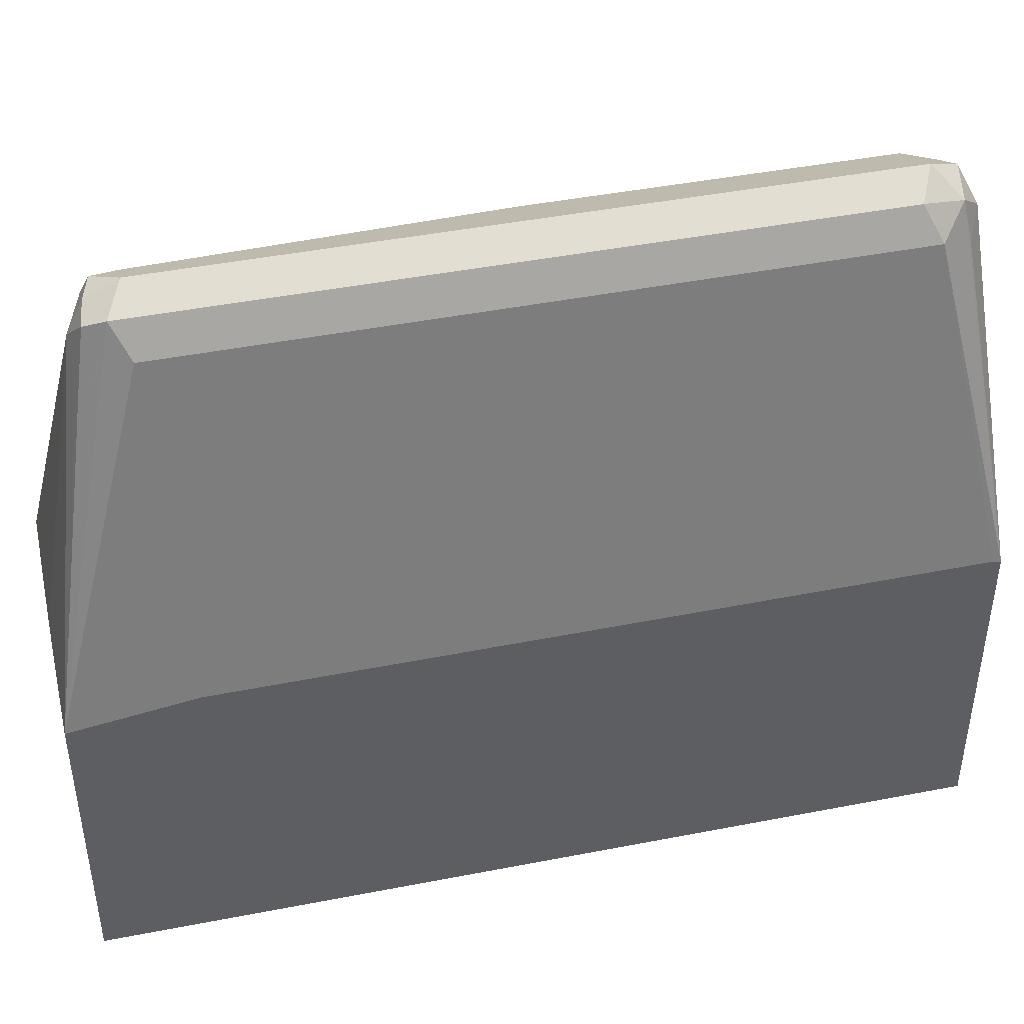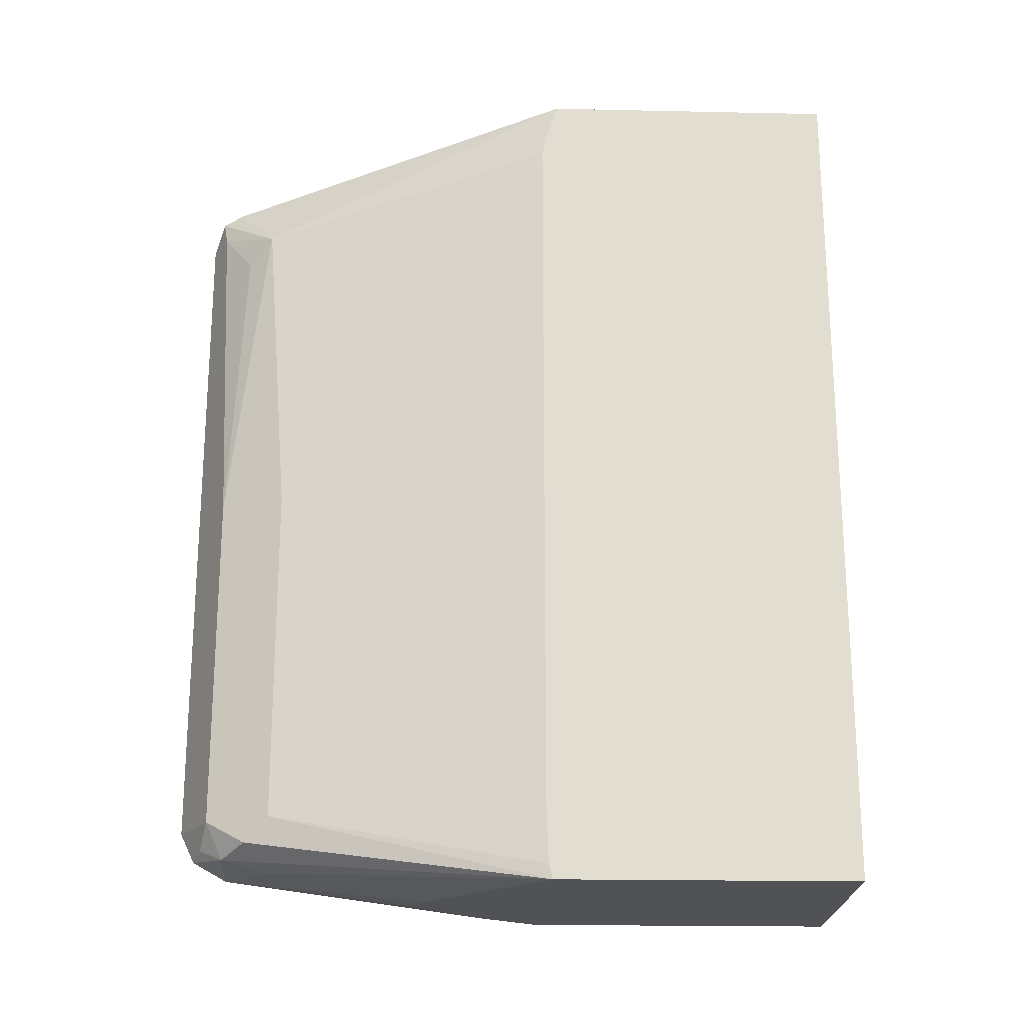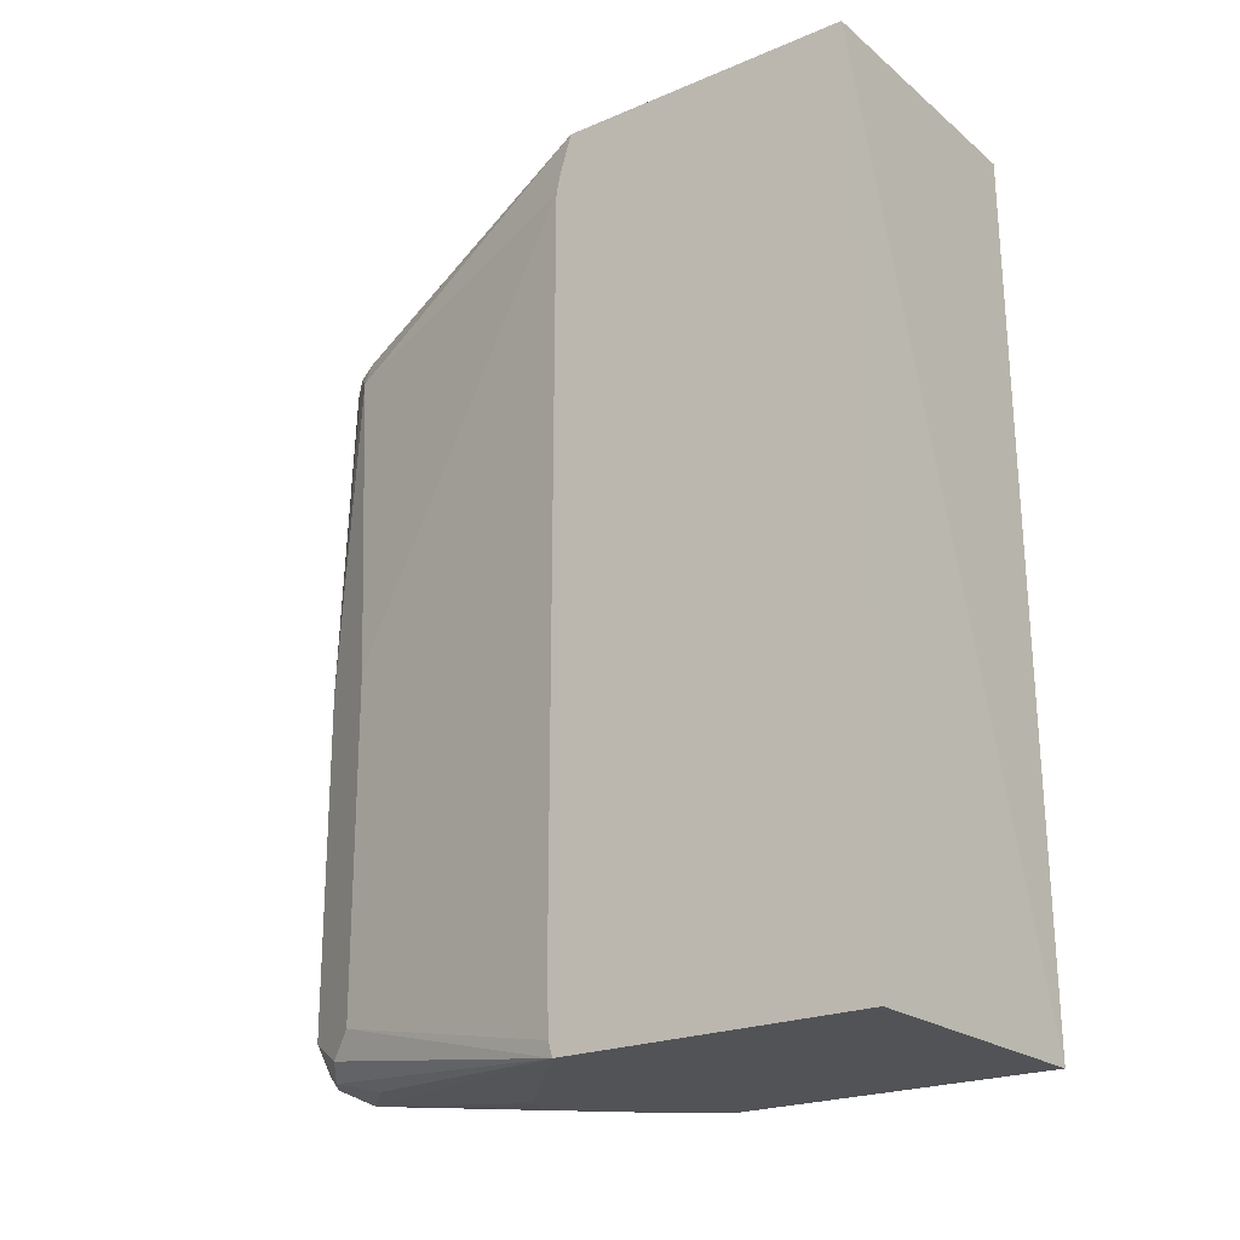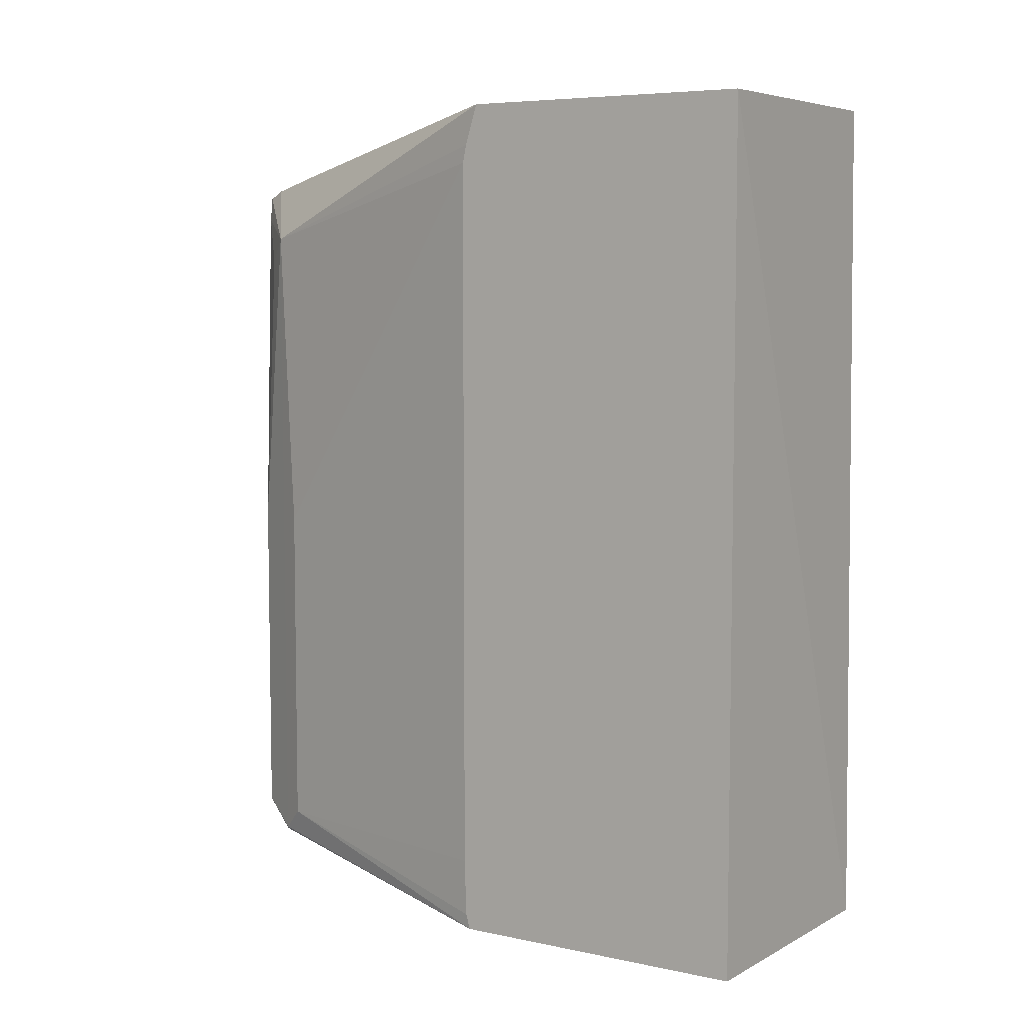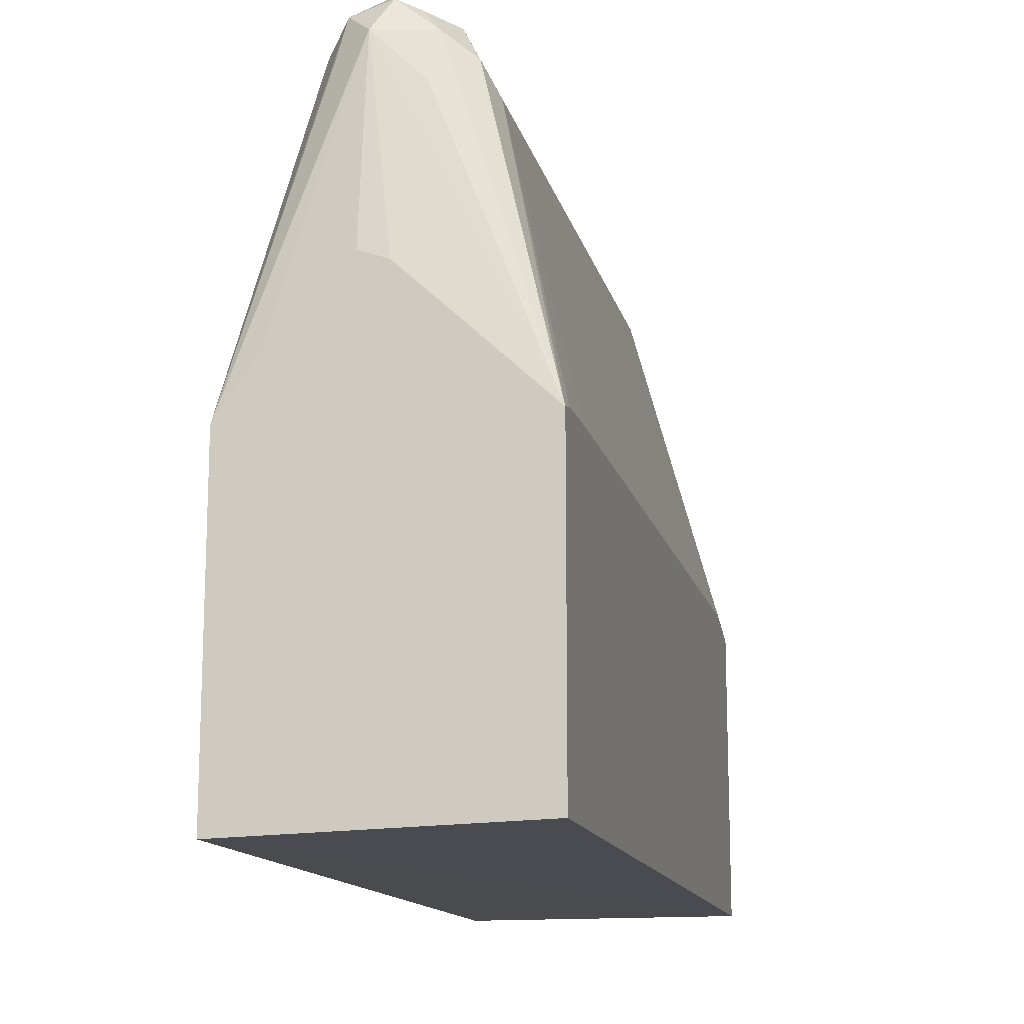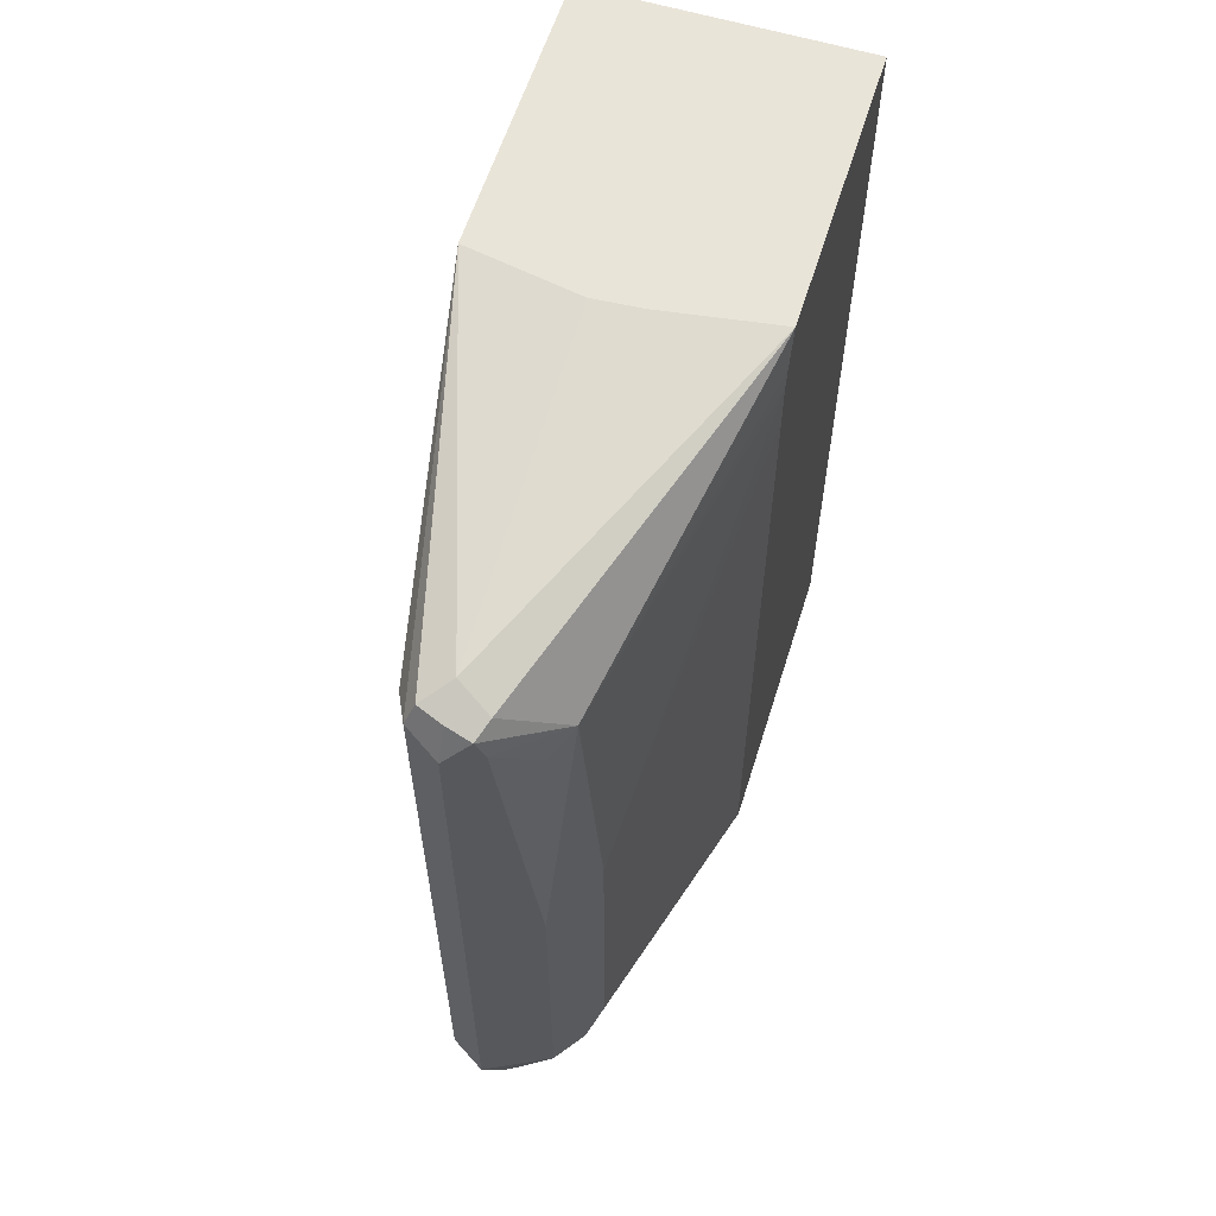
<metadata>
{"format":"obj","ext":"obj","renderer":"f3d","projection":"perspective","resolution":1024,"background":"white","views":[{"elev":42.8,"azim":76.6,"up":"+Y"},{"elev":-20.7,"azim":-92.2,"up":"+Z"},{"elev":-22.3,"azim":-53.8,"up":"+Z"},{"elev":6.3,"azim":-57.6,"up":"+Z"},{"elev":-14.3,"azim":-167.2,"up":"+Y"},{"elev":59.9,"azim":-162.7,"up":"+Z"}]}
</metadata>
<code>
v 0.3486 -0.0886 -0.01517
v 0.3486 -0.0886 -0.3278
v 0.4489 -0.09154 -0.3278
v 0.4489 0.0229 -0.3278
v 0.4489 0.01771 -0.01517
v 0.4489 0.02362 -0.05908
v 0.4253 0.1418 -0.05318
v 0.4253 0.1418 -0.3013
v 0.4194 0.1536 -0.04728
v 0.4165 0.1506 -0.03988
v 0.4076 0.1595 -0.05318
v 0.4076 0.1595 -0.3013
v 0.4194 0.1536 -0.2953
v 0.4165 0.1506 -0.3101
v 0.4017 0.1536 -0.3131
v 0.4076 0.1418 -0.319
v 0.4194 0.1359 -0.3131
v 0.4489 0.02362 -0.3249
v 0.4341 0.04446 -0.3278
v 0.4077 0.07095 -0.3278
v 0.3486 0.02148 -0.3278
v 0.3978 0.06737 -0.3278
v 0.3899 0.124 -0.319
v 0.3877 0.1418 -0.3146
v 0.3766 0.1329 -0.3101
v 0.384 0.1477 -0.3013
v 0.3943 0.1506 -0.3101
v 0.384 0.1477 -0.1772
v 0.3958 0.1536 -0.05318
v 0.3987 0.1551 -0.04432
v 0.3766 0.1329 -0.06203
v 0.3832 0.1418 -0.07091
v 0.3722 0.124 -0.3013
v 0.3486 0.02298 -0.3223
v 0.3486 0.02368 -0.3013
v 0.3486 0.02368 -0.05318
v 0.3722 0.124 -0.1772
v 0.3486 0.02364 -0.03619
v 0.3486 0.02219 -0.02964
v 0.3486 0.01771 -0.01517
v 0.3902 0.02404 -0.01517
v 0.4076 0.1418 -0.03547
v 0.3958 0.1477 -0.04136
v 0.4076 0.1536 -0.04136
v 0.4076 0.0253 -0.01517
v 0.4489 -0.0886 -0.01517
f 37 33 36
f 37 31 33
f 38 31 37
f 29 28 32
f 39 40 31
f 35 36 33
f 39 38 40
f 39 31 38
f 35 2 36
f 25 33 31
f 21 2 35
f 34 21 35
f 34 35 33
f 34 33 21
f 25 21 33
f 28 26 31
f 32 28 31
f 38 36 40
f 21 4 2
f 38 37 36
f 45 5 42
f 40 1 41
f 24 15 16
f 36 2 1
f 46 1 3
f 46 3 5
f 46 5 1
f 41 1 5
f 45 42 41
f 45 41 5
f 29 32 31
f 42 5 10
f 44 11 30
f 44 10 11
f 44 42 10
f 43 42 44
f 43 44 30
f 43 30 31
f 43 31 40
f 43 40 42
f 40 41 42
f 40 36 1
f 29 31 30
f 25 31 26
f 29 11 28
f 14 13 8
f 14 8 4
f 14 4 17
f 14 17 16
f 14 16 15
f 14 15 12
f 14 12 13
f 13 12 9
f 9 12 11
f 9 11 10
f 9 10 5
f 9 5 7
f 9 7 8
f 8 7 6
f 6 7 5
f 6 5 4
f 4 5 3
f 29 30 11
f 2 3 1
f 13 9 8
f 18 4 8
f 4 3 2
f 18 8 6
f 18 6 4
f 11 12 26
f 15 26 12
f 27 26 15
f 27 15 24
f 27 24 26
f 24 25 26
f 24 21 25
f 23 21 24
f 28 11 26
f 23 16 21
f 23 24 16
f 19 16 4
f 19 20 16
f 19 4 20
f 17 4 16
f 22 20 21
f 22 16 20
f 22 21 16
f 20 4 21

</code>
